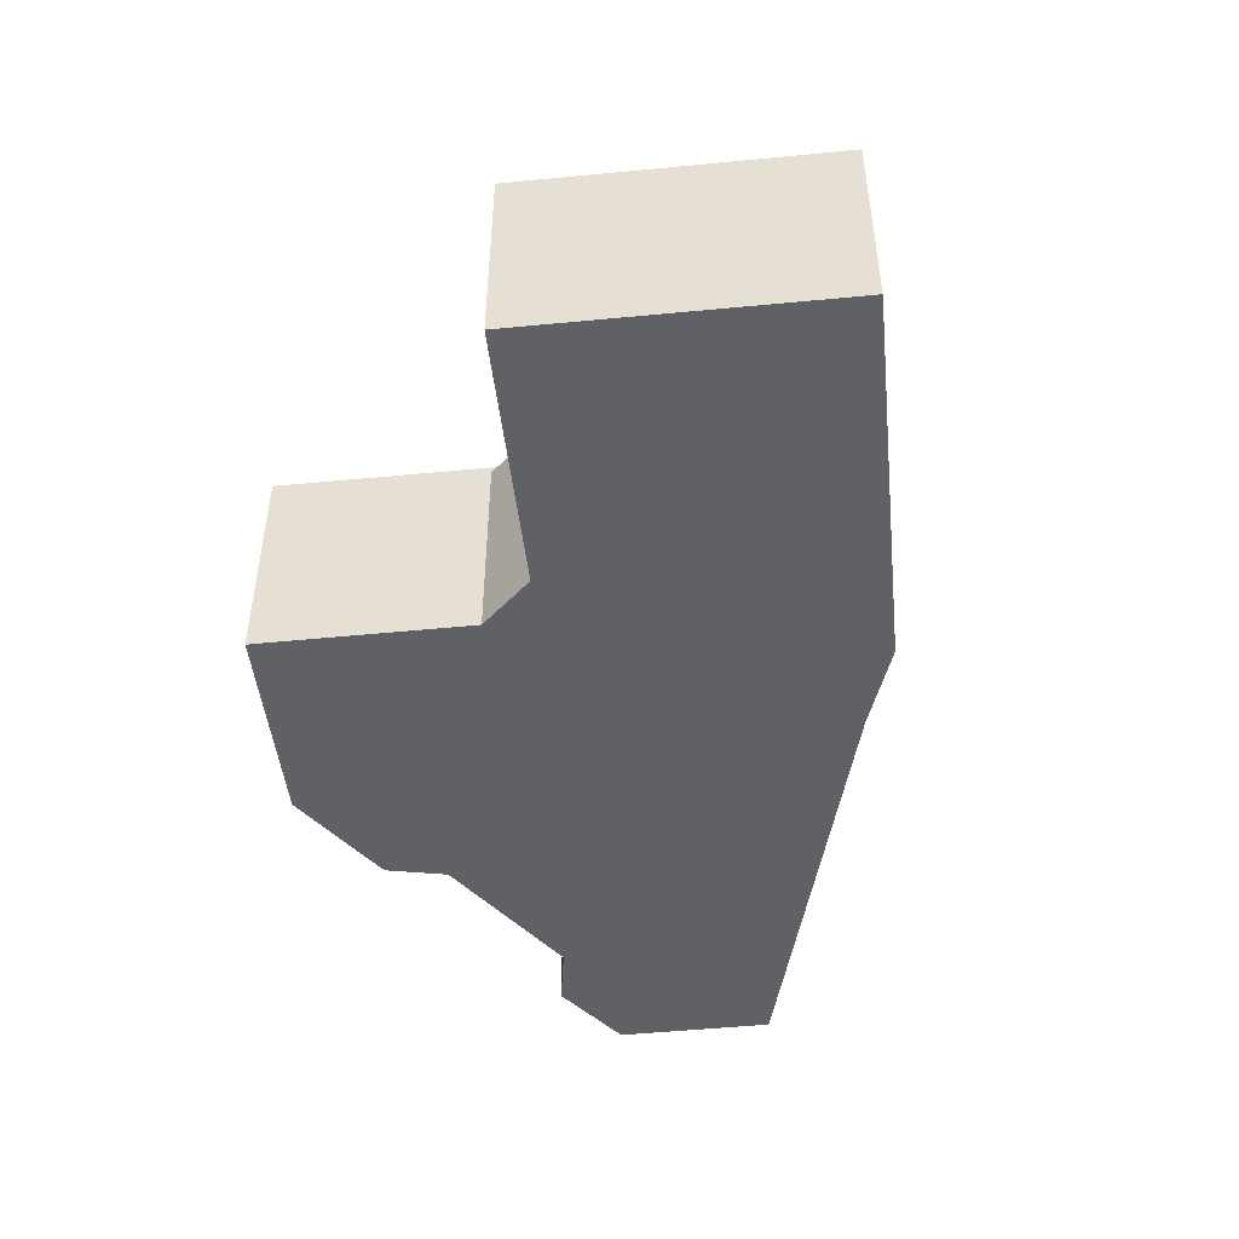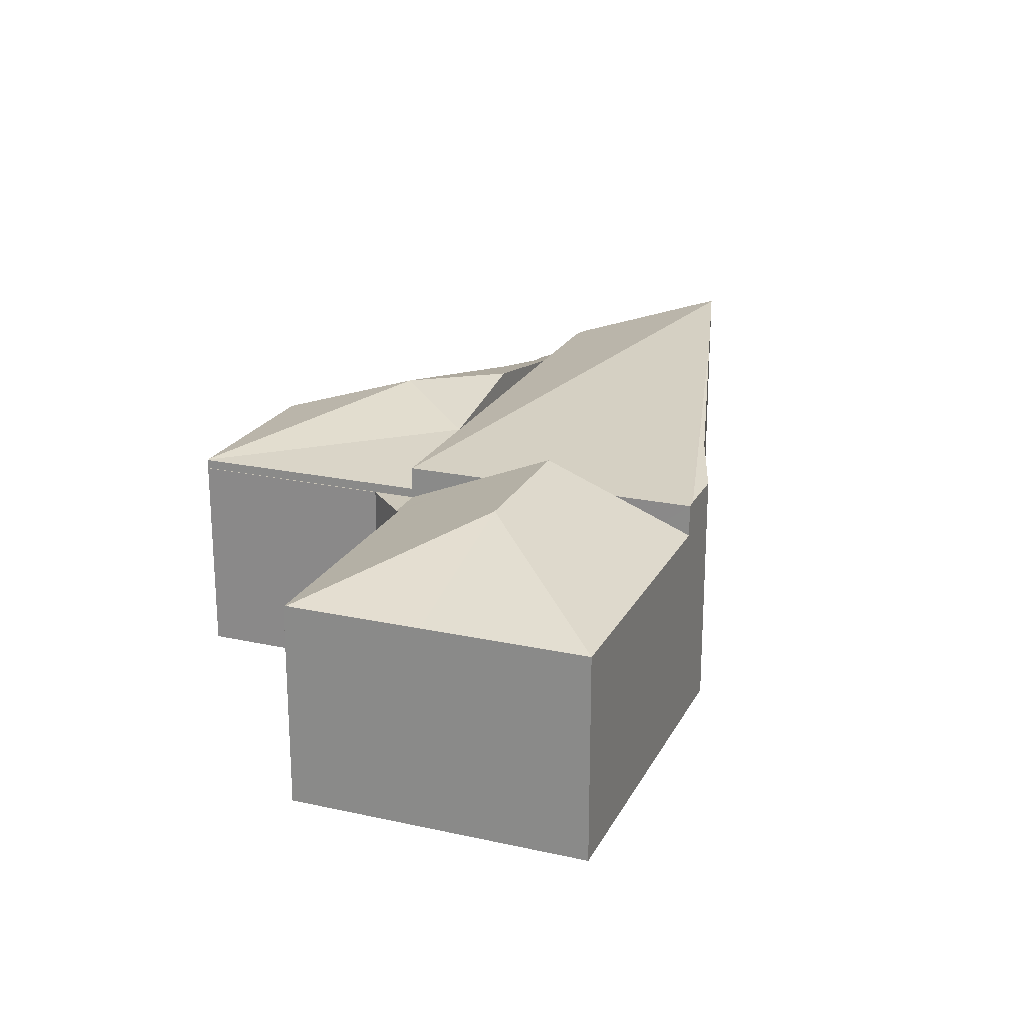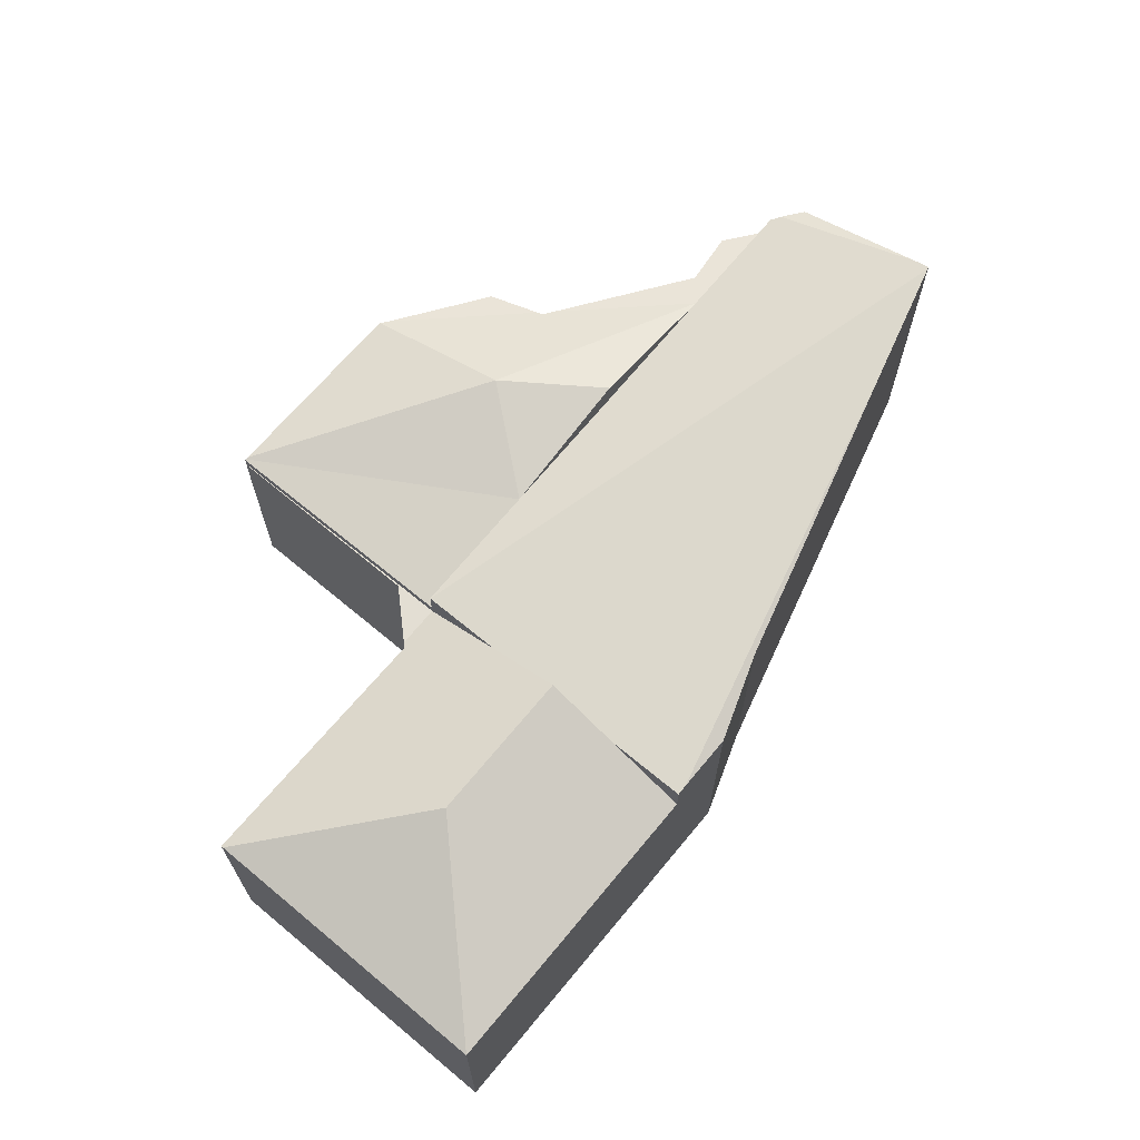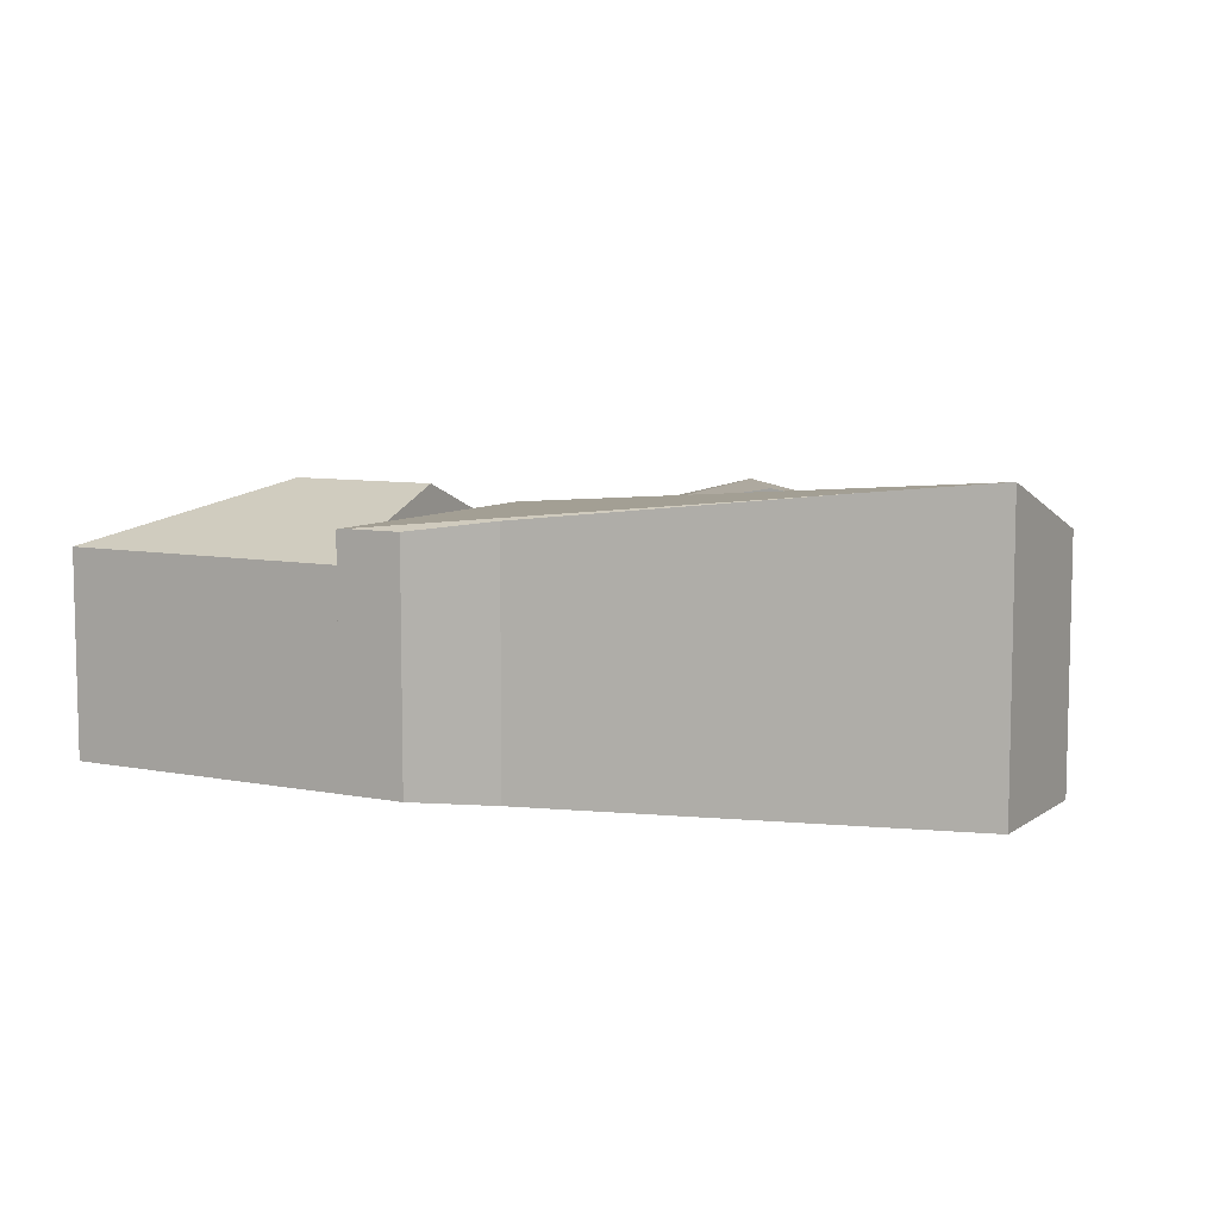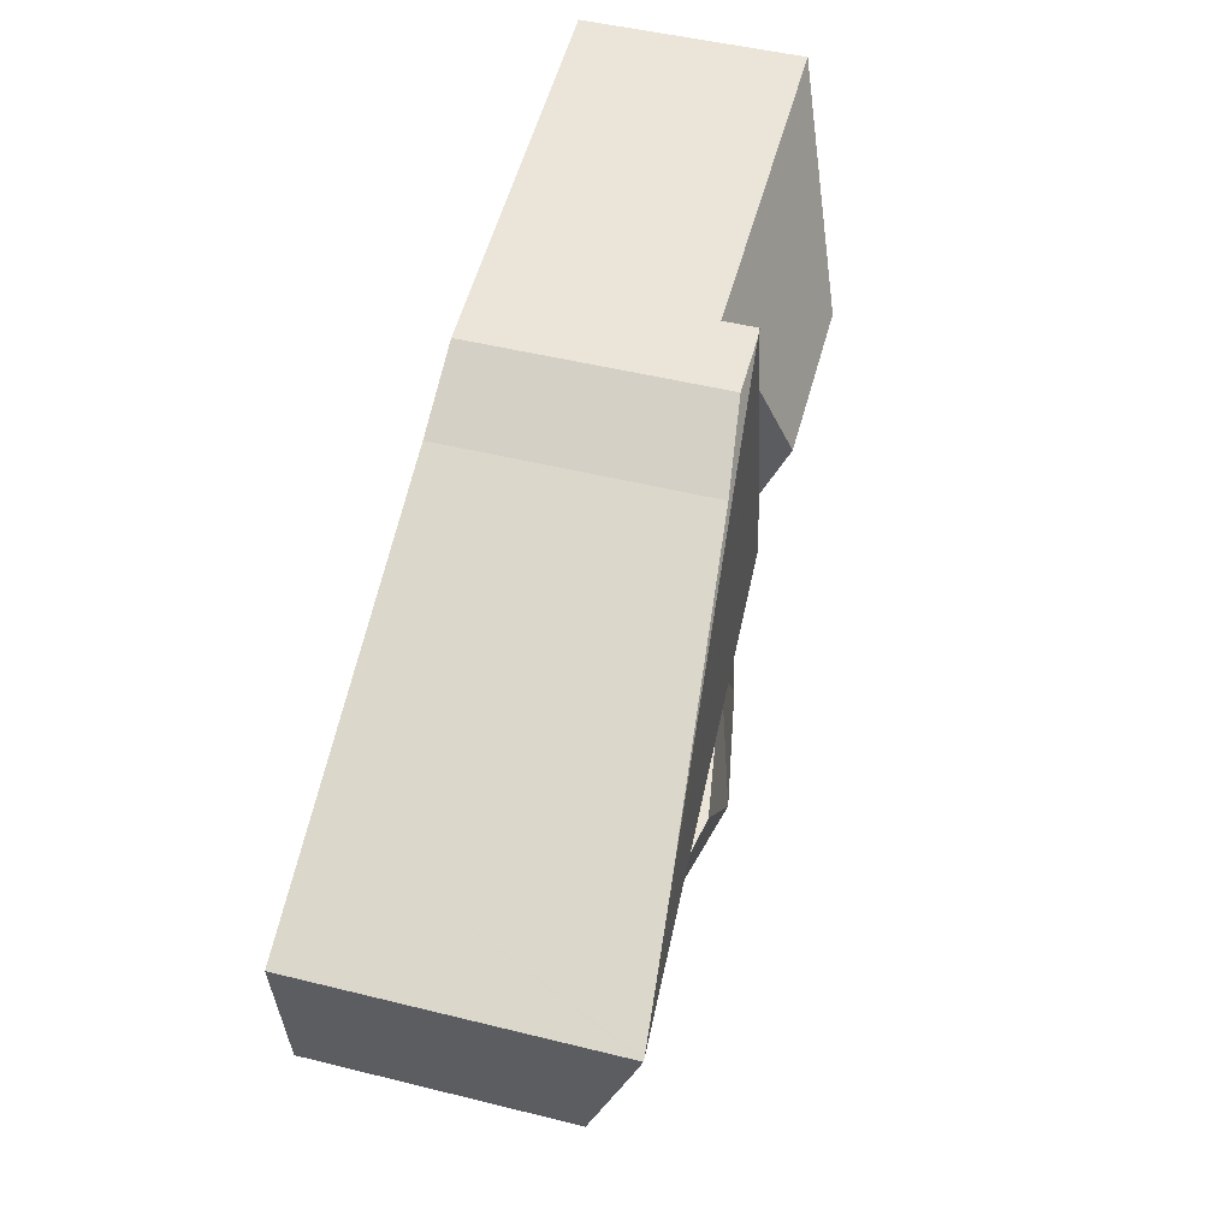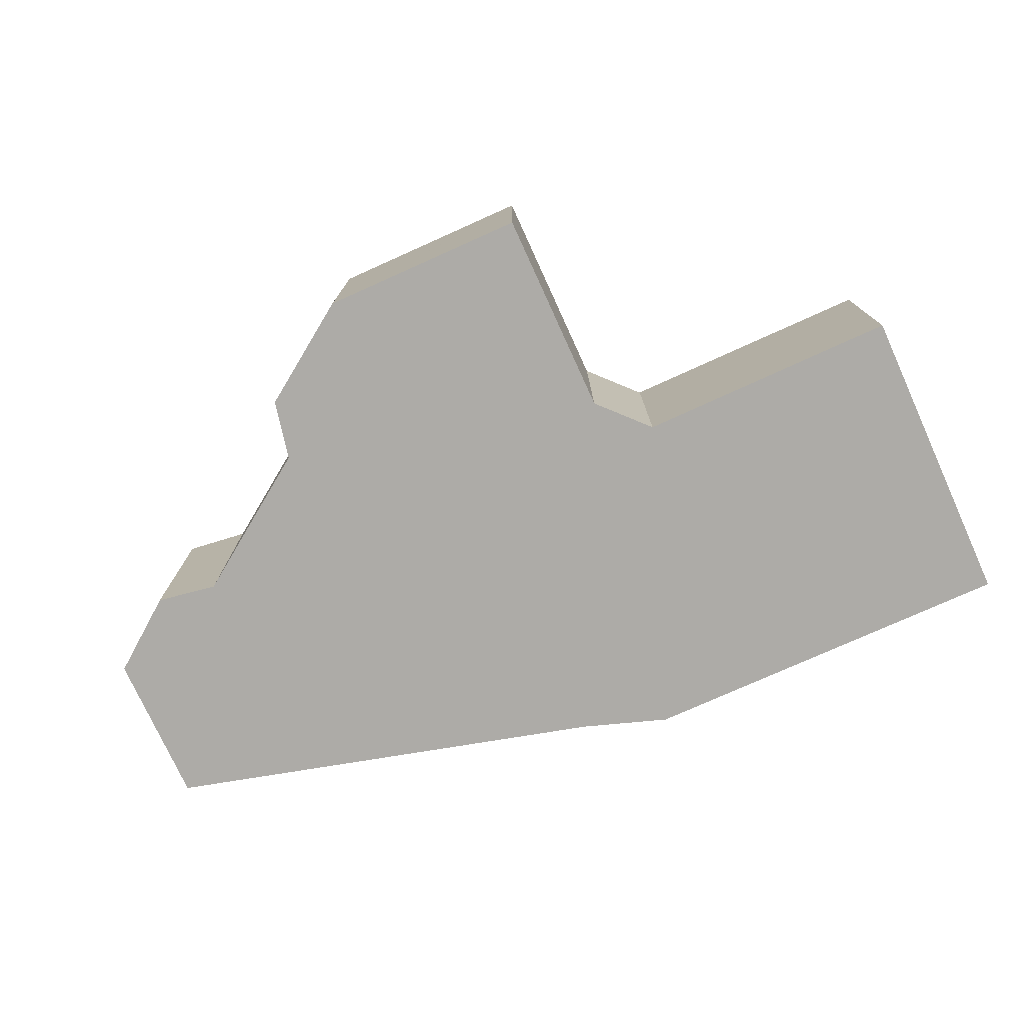
<metadata>
{"format":"obj","ext":"obj","renderer":"f3d","projection":"perspective","resolution":1024,"background":"white","views":[{"elev":-47.4,"azim":-74.7,"up":"+Y"},{"elev":21.4,"azim":-59.6,"up":"+Y"},{"elev":67.3,"azim":-41.1,"up":"+Y"},{"elev":7.9,"azim":38.1,"up":"+Y"},{"elev":47.5,"azim":105.7,"up":"+Z"},{"elev":-76.4,"azim":-146.6,"up":"+Y"}]}
</metadata>
<code>
v  11.73 8.265 -3.808
v  10.48 8.265 -11.96
v  10.46 8.265 -11.96
v  12.06 8.26 -2.112
v  10.38 8.261 -1.818
v  12.59 9.58 1.13
v  10.24 8.334 -1.611
v  0 8.269 5.063e-16
v  13.05 10.76 4.025
v  6.969 10.75 5.054
v  0.016 8.31 0.099
v  0.884 8.306 5.494
v  1.523 8.306 9.485
v  1.932 8.306 12.04
v  14.02 8.3 10.06
v  13.51 9.58 6.919
v  14.02 -6.161e-16 10.06
v  13.51 -4.237e-16 6.919
v  13.05 -2.465e-16 4.025
v  12.59 -6.919e-17 1.13
v  12.06 1.293e-16 -2.112
v  10.48 7.326e-16 -11.96
v  10.46 7.323e-16 -11.96
v  10.24 9.865e-17 -1.611
v  0 0 0
v  11.73 2.332e-16 -3.808
v  1.932 -7.372e-16 12.04
v  0.016 -6.062e-18 0.099
v  0.884 -3.364e-16 5.494
v  1.523 -5.808e-16 9.485
v  10.38 1.113e-16 -1.818
v  33.25 8.69 -6.133
v  28.64 9.58 -5.014
v  33.69 8.696 -5.898
v  31.9 8.67 -6.858
v  29.62 9.169 -6.087
v  24.16 9.165 -8.717
v  19.83 10.56 -7.293
v  23.71 9.179 -8.935
v  23.62 9.115 -9.164
v  18.88 8.676 -13.08
v  18.55 8.687 -13.24
v  22.84 8.672 -11.2
v  10.62 8.673 -11.98
v  18.49 8.674 -13.27
v  17.42 9.58 -3.05
v  10.54 8.652 -11.97
v  12.06 8.643 -2.112
v  10.48 8.643 -11.96
v  23.03 10.56 -4.032
v  33.69 3.611e-16 -5.898
v  17.42 1.868e-16 -3.05
v  23.03 2.469e-16 -4.032
v  28.64 3.07e-16 -5.014
v  31.9 4.199e-16 -6.858
v  33.25 3.755e-16 -6.133
v  29.62 3.727e-16 -6.087
v  23.71 5.471e-16 -8.935
v  24.16 5.338e-16 -8.717
v  22.84 6.855e-16 -11.2
v  18.49 8.126e-16 -13.27
v  18.88 8.012e-16 -13.08
v  18.55 8.107e-16 -13.24
v  10.62 7.339e-16 -11.98
v  10.54 7.331e-16 -11.97
v  23.62 5.611e-16 -9.164
v  35.73 11.37 -0.386
v  34.08 9.664 -5.693
v  35.81 11.55 0.119
v  34.99 9.683 -5.204
v  35.91 11.76 0.764
v  35.83 11.76 0.8
v  12.06 9.58 -2.112
v  33.69 9.58 -5.898
v  23.03 9.58 -4.032
v  13.05 9.58 4.025
v  31.17 11.29 2.881
v  14.02 9.58 10.06
v  14.42 9.619 9.996
v  16.7 9.619 9.624
v  19.85 10.06 7.944
v  35.91 -4.678e-17 0.764
v  35.73 2.364e-17 -0.386
v  34.99 3.187e-16 -5.204
v  35.81 -7.287e-18 0.119
v  34.08 3.486e-16 -5.693
v  19.85 -4.864e-16 7.944
v  16.7 -5.893e-16 9.624
v  31.17 -1.764e-16 2.881
v  35.83 -4.899e-17 0.8
v  14.42 -6.121e-16 9.996
g defaultobject
f 1 2 3
f 4 2 1
f 4 1 5
f 5 6 4
f 6 5 7
f 6 7 8
f 6 8 9
f 9 8 10
f 10 8 11
f 12 10 11
f 10 12 13
f 10 13 14
f 15 10 14
f 10 15 16
f 10 16 9
f 17 16 15
f 16 17 9
f 9 17 6
f 6 17 18
f 6 18 4
f 4 18 19
f 4 19 2
f 2 19 20
f 2 20 21
f 2 21 22
f 22 3 2
f 3 22 23
f 24 8 7
f 8 24 25
f 23 1 3
f 1 23 26
f 25 11 8
f 11 25 12
f 12 25 13
f 13 25 14
f 14 25 27
f 27 25 28
f 27 28 29
f 27 29 30
f 26 5 1
f 5 24 7
f 24 5 26
f 24 26 31
f 27 15 14
f 15 27 17
f 30 17 27
f 17 30 29
f 17 29 28
f 17 28 25
f 17 25 24
f 17 24 18
f 18 24 19
f 19 24 20
f 20 24 21
f 21 24 31
f 21 31 26
f 21 26 22
f 22 26 23
f 32 33 34
f 33 32 35
f 33 35 36
f 33 36 37
f 37 38 33
f 38 37 39
f 38 39 40
f 38 40 41
f 38 41 42
f 41 40 43
f 42 44 38
f 44 42 45
f 46 44 47
f 44 46 38
f 48 47 49
f 47 48 46
f 38 46 50
f 38 50 33
f 46 33 50
f 33 46 48
f 33 48 34
f 34 48 51
f 51 48 21
f 51 21 52
f 51 52 53
f 51 53 54
f 51 32 34
f 32 51 35
f 35 51 55
f 55 51 56
f 57 37 36
f 37 57 39
f 39 57 58
f 58 57 59
f 60 41 43
f 41 60 42
f 42 60 45
f 45 60 61
f 61 60 62
f 61 62 63
f 61 44 45
f 44 61 47
f 47 61 49
f 49 61 22
f 22 61 64
f 22 64 65
f 35 57 36
f 57 35 55
f 58 40 39
f 40 58 43
f 43 58 60
f 60 58 66
f 22 48 49
f 48 22 21
f 65 21 22
f 21 65 64
f 21 64 61
f 21 61 52
f 52 61 62
f 52 62 60
f 52 60 53
f 53 60 66
f 53 66 58
f 53 58 59
f 53 59 54
f 54 59 57
f 54 57 51
f 51 57 55
f 51 55 56
f 67 68 69
f 68 67 70
f 68 71 69
f 71 68 72
f 72 68 73
f 73 68 33
f 33 68 74
f 73 33 75
f 73 75 46
f 6 72 73
f 72 6 76
f 72 76 16
f 72 16 77
f 77 16 78
f 77 78 79
f 80 81 79
f 77 79 81
f 82 69 71
f 69 82 67
f 67 82 70
f 70 82 83
f 70 83 84
f 83 82 85
f 84 68 70
f 68 84 74
f 74 84 51
f 51 84 86
f 51 33 74
f 33 51 75
f 75 51 54
f 75 54 46
f 46 54 53
f 46 53 73
f 73 53 52
f 73 52 21
f 21 6 73
f 6 21 76
f 76 21 16
f 16 21 78
f 78 21 17
f 17 21 20
f 17 20 19
f 17 19 18
f 80 87 81
f 87 80 88
f 87 77 81
f 77 87 89
f 77 89 72
f 72 89 71
f 71 89 90
f 71 90 82
f 78 80 79
f 80 78 17
f 80 17 88
f 88 17 91
f 18 91 17
f 91 18 88
f 88 18 19
f 88 19 87
f 87 19 20
f 87 20 21
f 87 21 89
f 89 21 52
f 89 52 53
f 89 53 54
f 89 54 90
f 90 54 51
f 90 51 82
f 82 51 85
f 85 51 83
f 83 51 84
f 84 51 86

</code>
